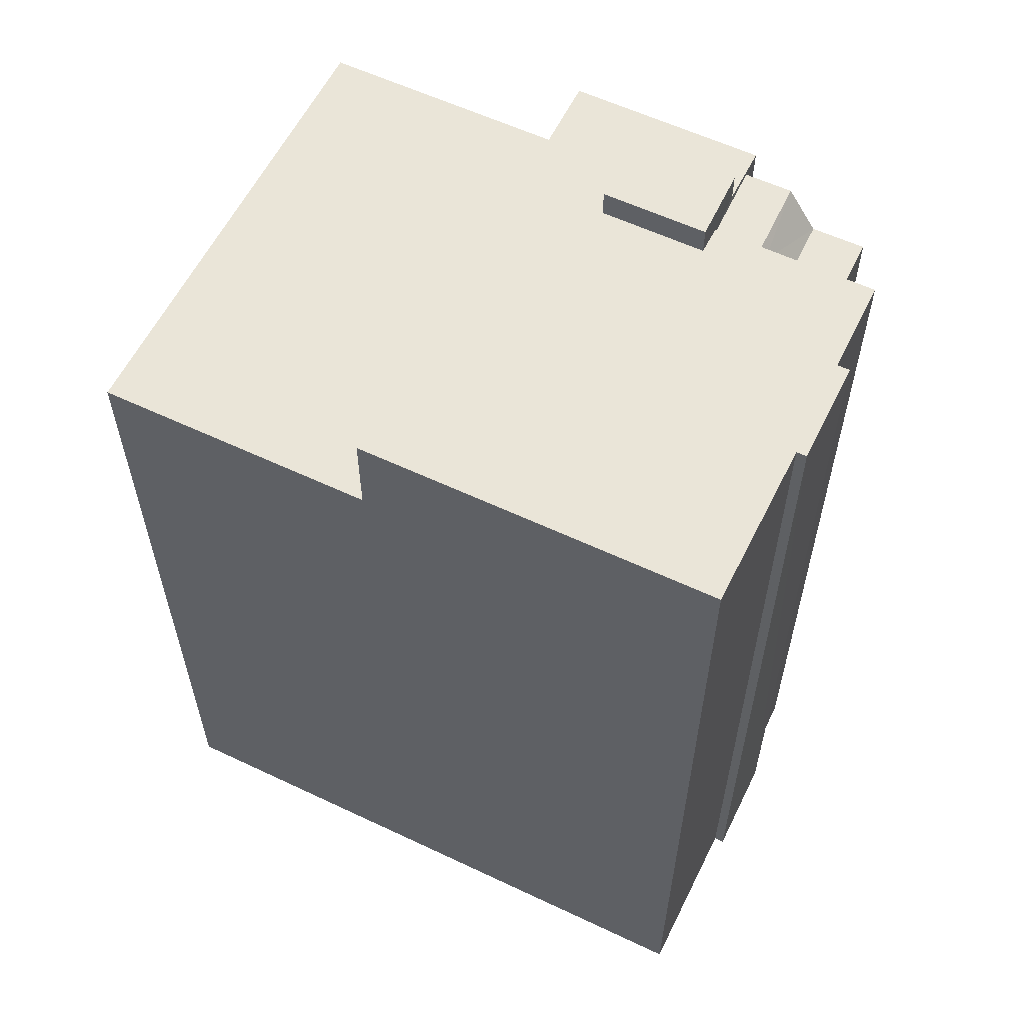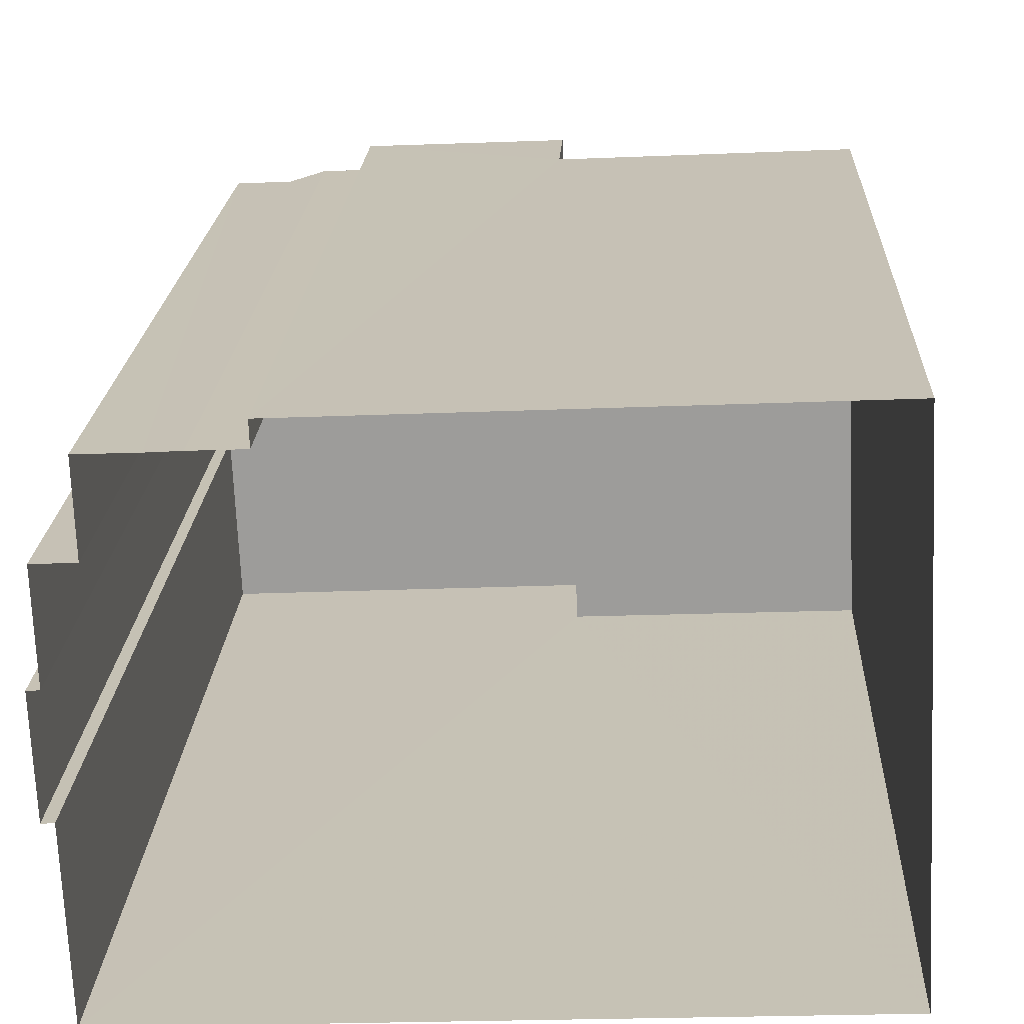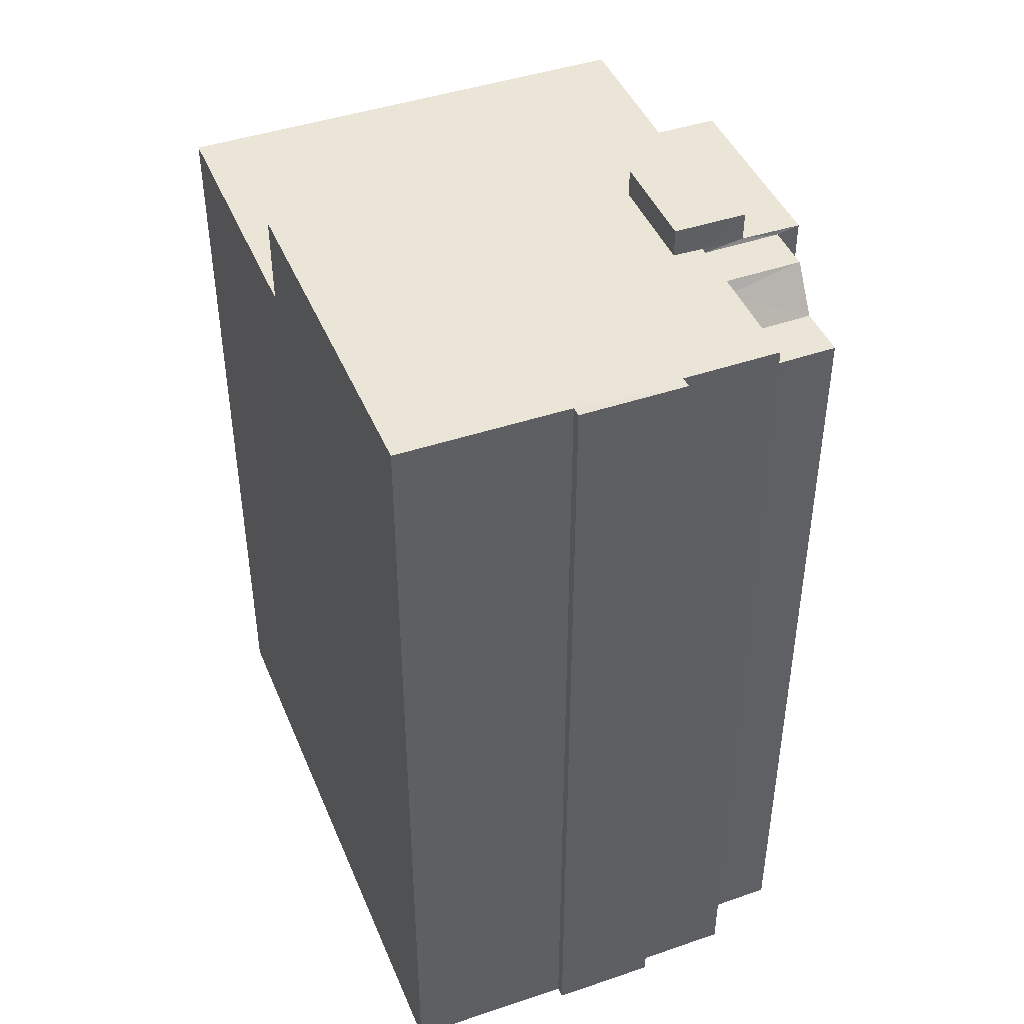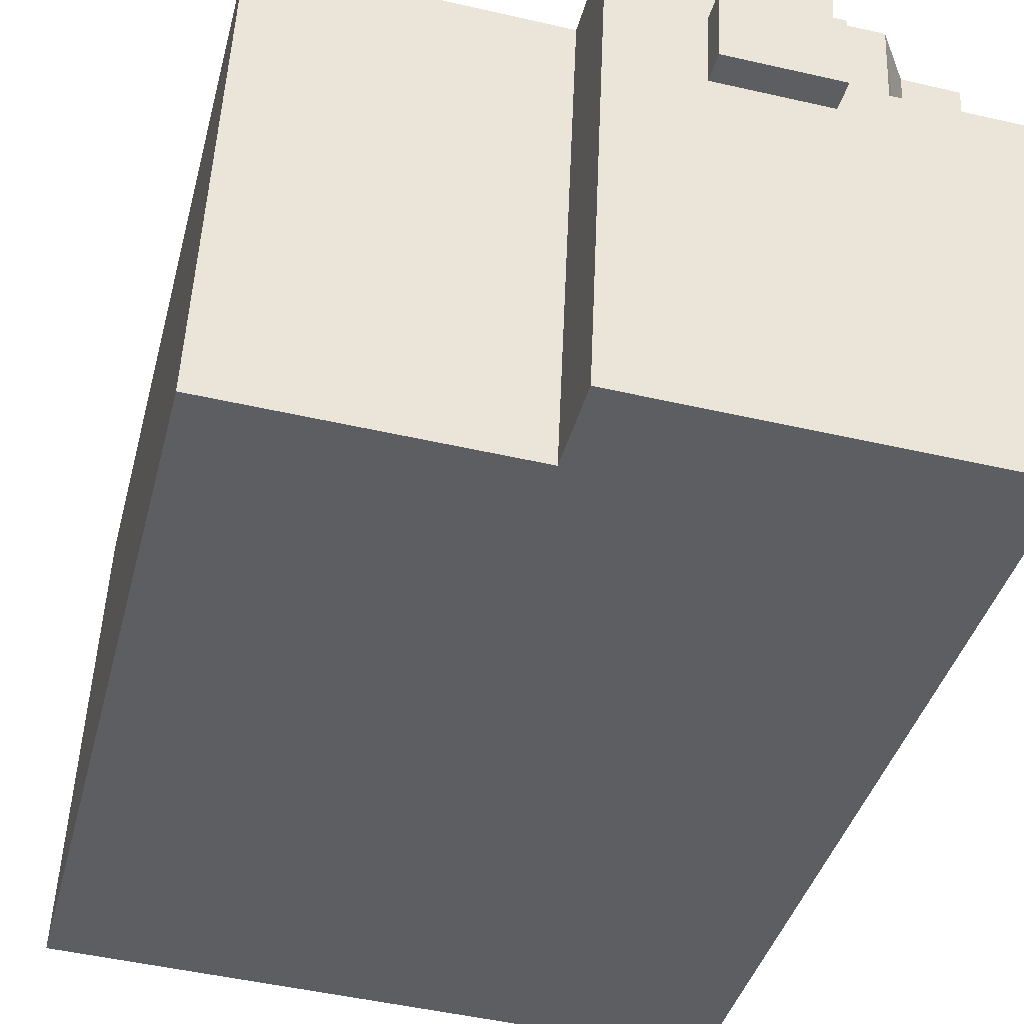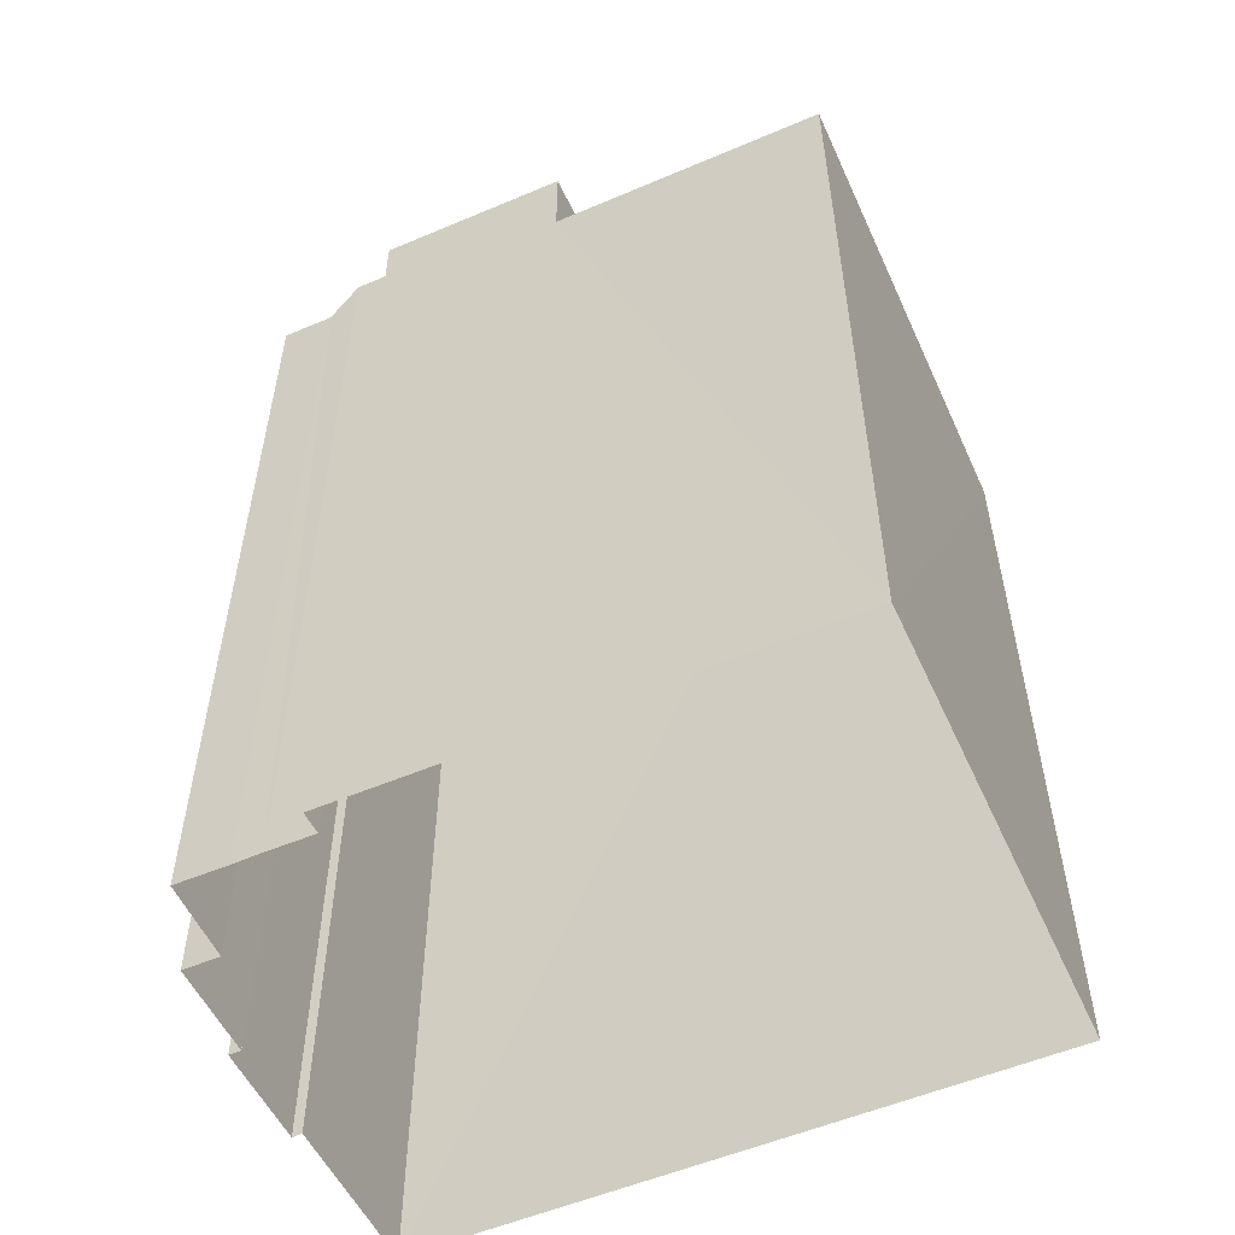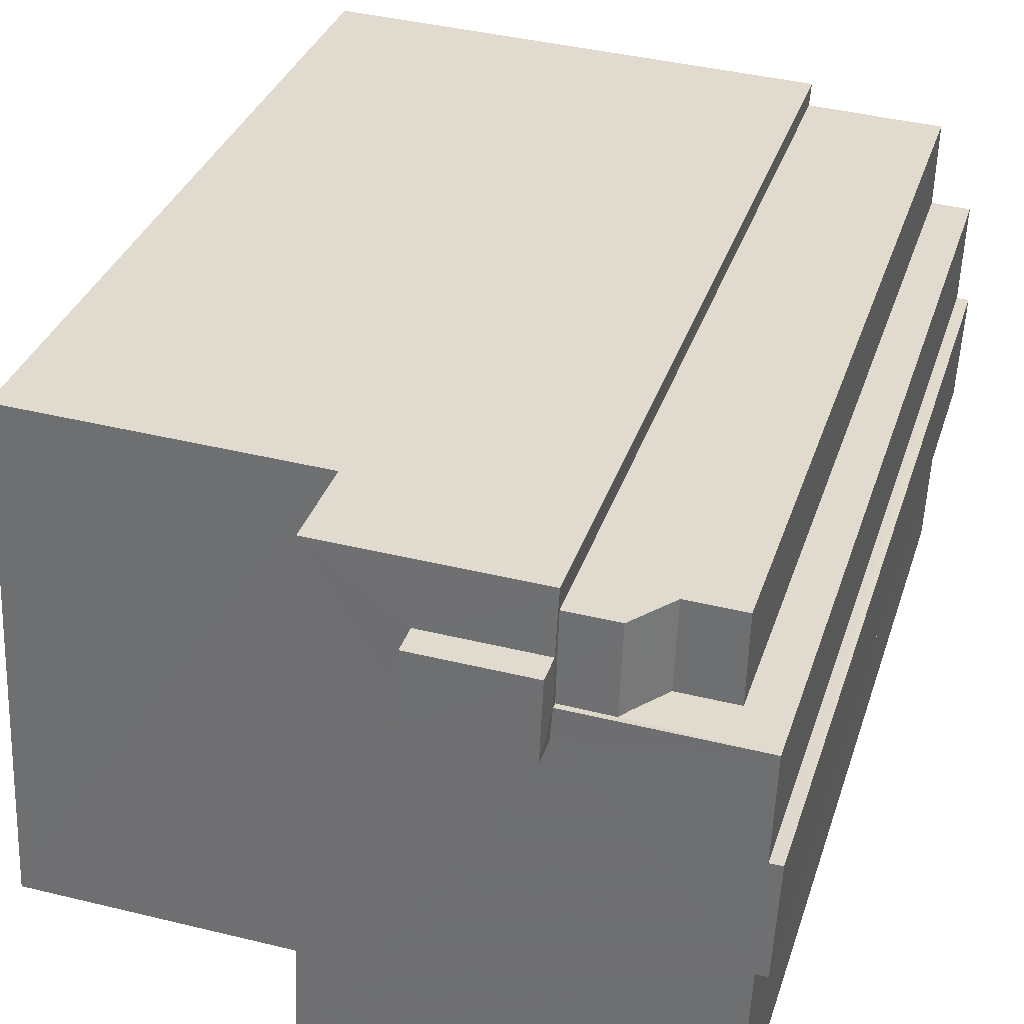
<metadata>
{"format":"obj","ext":"obj","renderer":"f3d","projection":"perspective","resolution":1024,"background":"white","views":[{"elev":58.9,"azim":23.4,"up":"+Z"},{"elev":19.5,"azim":-177.4,"up":"+Y"},{"elev":44.1,"azim":65.7,"up":"+Z"},{"elev":-38.6,"azim":-14.0,"up":"+Y"},{"elev":-54.3,"azim":-158.2,"up":"+Z"},{"elev":32.2,"azim":16.3,"up":"+Y"}]}
</metadata>
<code>
v -3.727e+05 -1.034e+05 32.11
v -3.727e+05 -1.034e+05 32.11
v -3.727e+05 -1.034e+05 32.11
v -3.727e+05 -1.034e+05 32.11
v -3.727e+05 -1.034e+05 32.11
v -3.727e+05 -1.034e+05 32.11
v -3.727e+05 -1.034e+05 32.11
v -3.727e+05 -1.034e+05 32.11
v -3.727e+05 -1.034e+05 32.11
v -3.727e+05 -1.034e+05 32.11
v -3.727e+05 -1.034e+05 32.11
v -3.727e+05 -1.034e+05 32.11
v -3.727e+05 -1.034e+05 32.11
v -3.727e+05 -1.034e+05 32.11
v -3.727e+05 -1.034e+05 59.63
v -3.727e+05 -1.034e+05 59.63
v -3.727e+05 -1.034e+05 59.63
v -3.727e+05 -1.034e+05 59.63
v -3.727e+05 -1.034e+05 58.63
v -3.727e+05 -1.034e+05 58.63
v -3.727e+05 -1.034e+05 58.62
v -3.727e+05 -1.034e+05 58.62
v -3.727e+05 -1.034e+05 56.11
v -3.727e+05 -1.034e+05 56.11
v -3.727e+05 -1.034e+05 56.12
v -3.727e+05 -1.034e+05 56.12
v -3.727e+05 -1.034e+05 58.29
v -3.727e+05 -1.034e+05 57.37
v -3.727e+05 -1.034e+05 57.37
v -3.727e+05 -1.034e+05 57.37
v -3.727e+05 -1.034e+05 57.37
v -3.727e+05 -1.034e+05 58.79
v -3.727e+05 -1.034e+05 58.79
v -3.727e+05 -1.034e+05 58.79
v -3.727e+05 -1.034e+05 58.79
v -3.727e+05 -1.034e+05 58.79
v -3.727e+05 -1.034e+05 58.79
v -3.727e+05 -1.034e+05 58.79
v -3.727e+05 -1.034e+05 58.79
v -3.727e+05 -1.034e+05 58.79
v -3.727e+05 -1.034e+05 58.79
v -3.727e+05 -1.034e+05 58.79
v -3.727e+05 -1.034e+05 58.79
v -3.727e+05 -1.034e+05 58.79
v -3.727e+05 -1.034e+05 58.79
f 1 2 3
f 4 5 3
f 6 2 7
f 8 9 10
f 9 4 3
f 6 7 11
f 12 10 13
f 13 10 14
f 14 10 6
f 3 2 6
f 10 9 6
f 9 3 6
f 15 16 17
f 18 15 17
f 19 20 21
f 22 19 21
f 23 24 25
f 26 23 25
f 21 27 28
f 28 27 29
f 20 27 21
f 29 30 31
f 28 29 31
f 32 33 34
f 33 35 36
f 36 35 37
f 38 39 40
f 41 38 40
f 39 42 43
f 32 34 44
f 42 45 35
f 39 43 40
f 43 42 32
f 35 33 32
f 32 42 35
f 43 16 15
f 43 32 16
f 37 3 5
f 37 35 3
f 13 31 12
f 13 28 31
f 14 28 13
f 14 21 28
f 40 18 17
f 41 40 17
f 33 9 8
f 34 33 8
f 7 23 11
f 11 23 38
f 7 24 23
f 38 23 39
f 45 1 3
f 35 45 3
f 30 8 10
f 8 30 34
f 19 44 20
f 44 34 20
f 27 30 29
f 27 20 34
f 27 34 30
f 6 21 14
f 6 22 21
f 30 12 31
f 30 10 12
f 40 15 18
f 40 43 15
f 36 4 9
f 33 36 9
f 23 42 39
f 23 26 42
f 25 7 2
f 25 24 7
f 45 26 1
f 1 26 2
f 45 42 26
f 2 26 25
f 37 5 4
f 36 37 4
f 6 11 22
f 11 38 22
f 32 44 16
f 22 41 19
f 19 41 44
f 16 44 17
f 44 41 17
f 22 38 41

</code>
